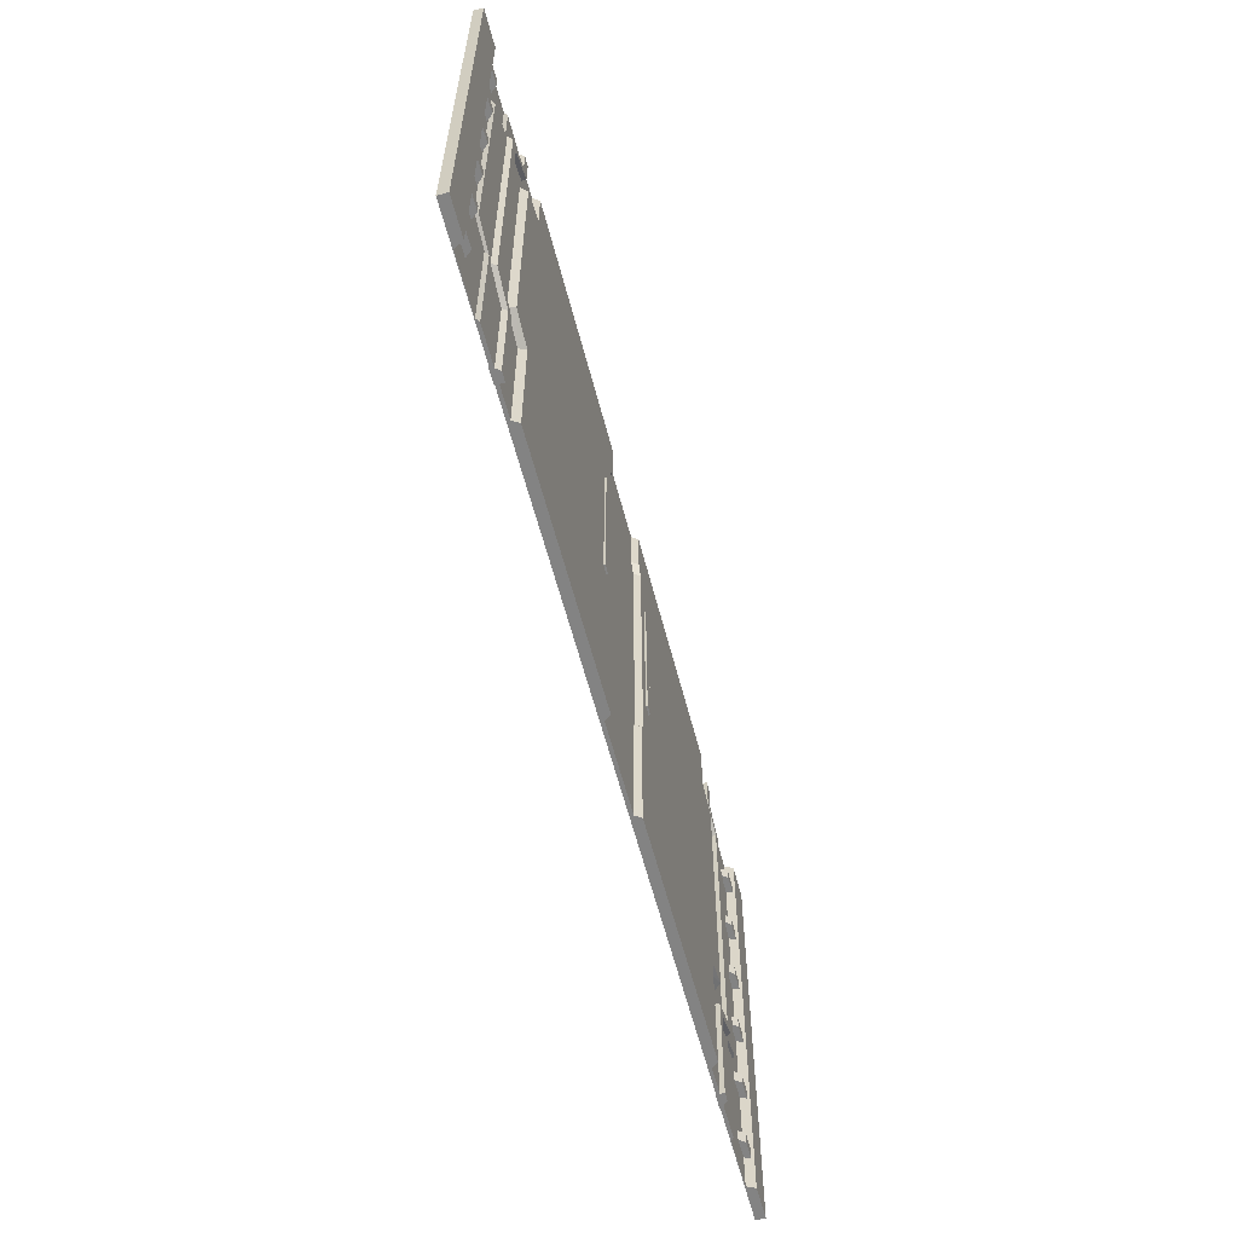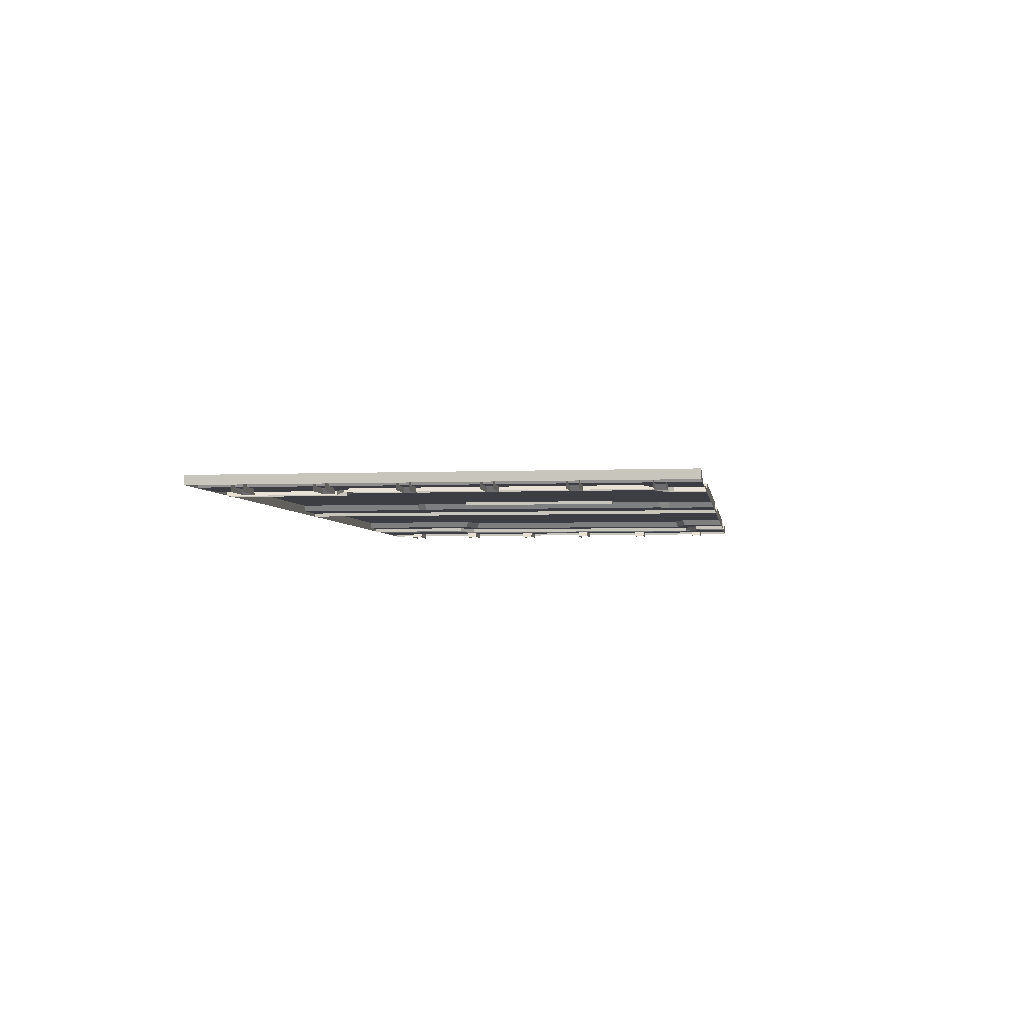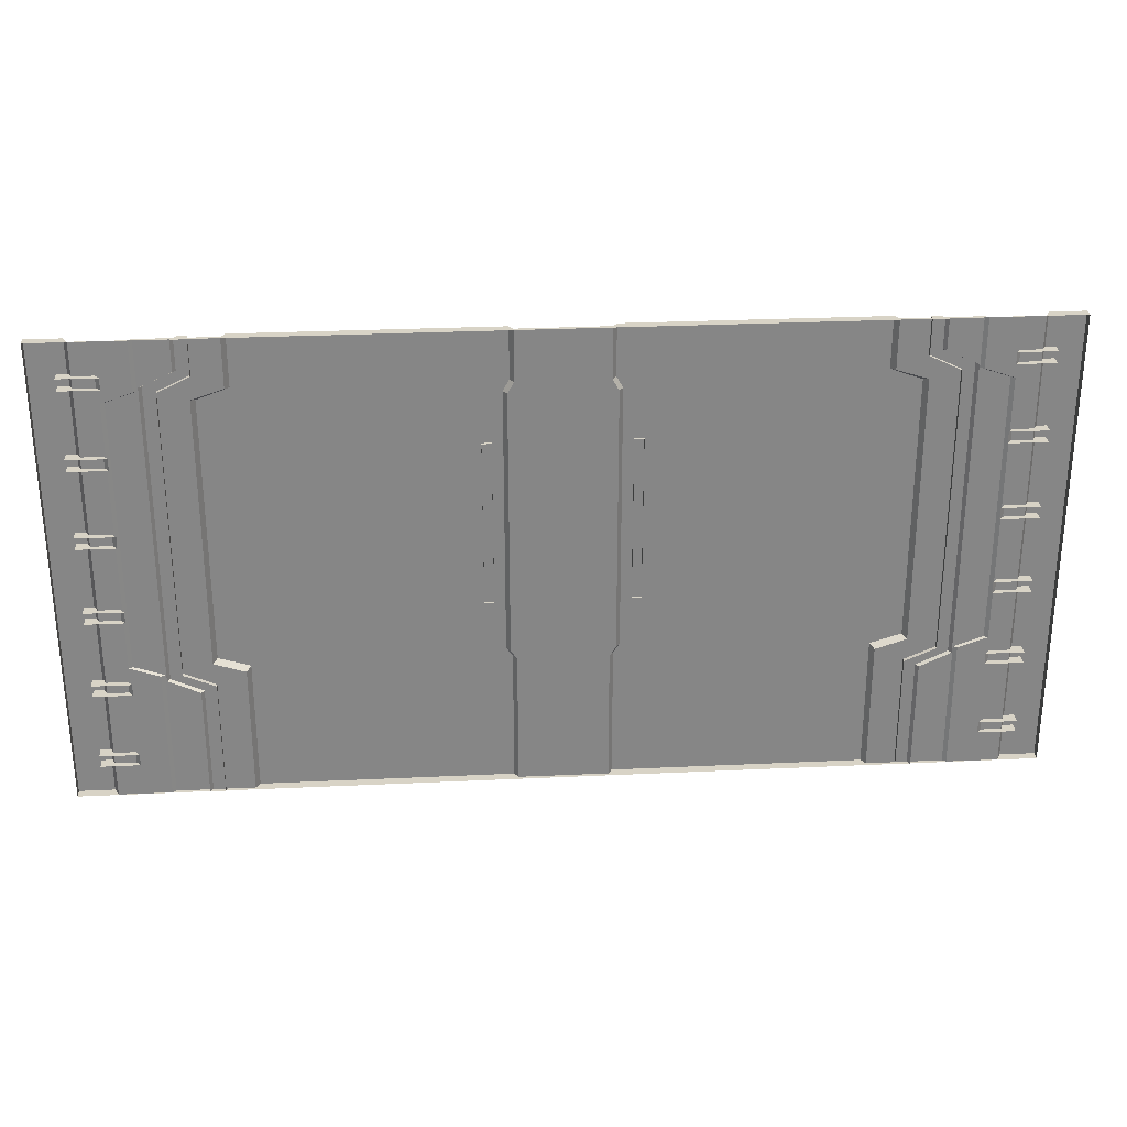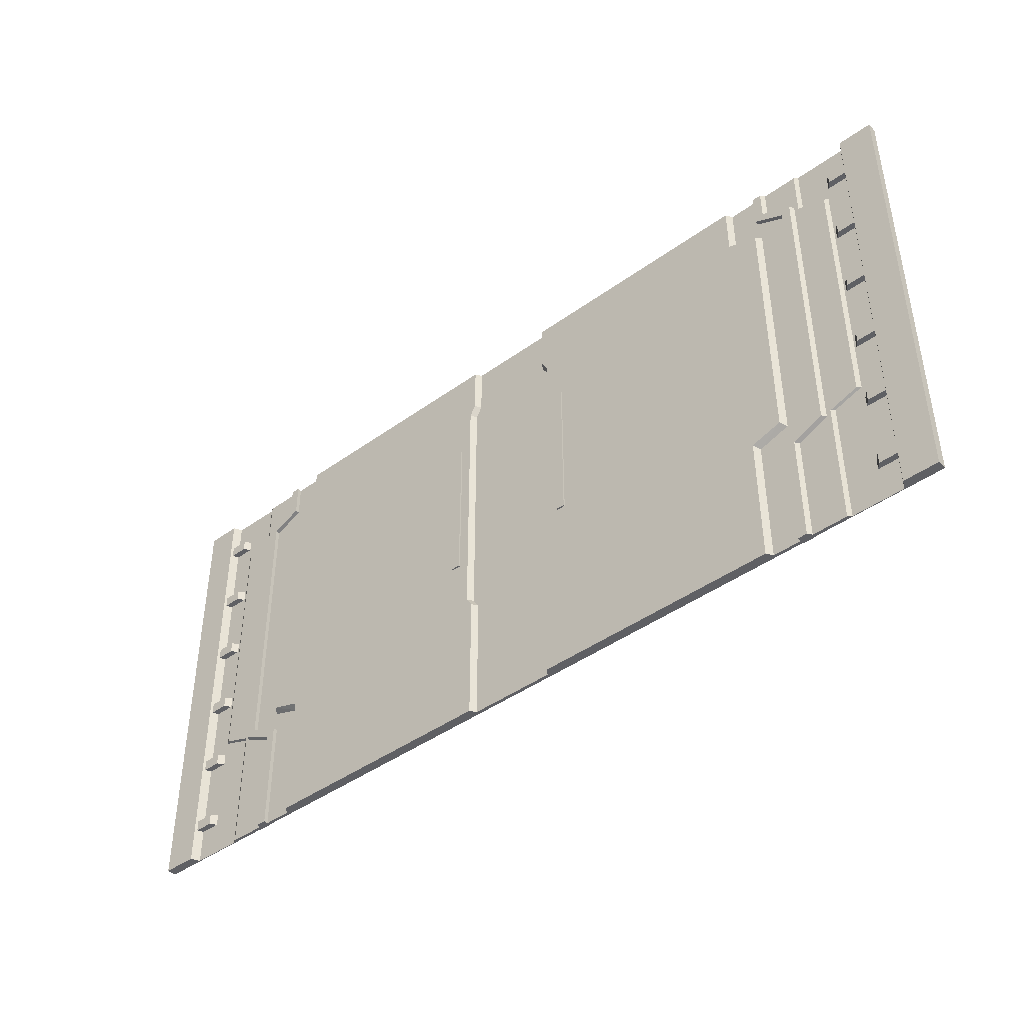
<metadata>
{"format":"obj","ext":"obj","renderer":"f3d","projection":"perspective","resolution":1024,"background":"white","views":[{"elev":-61.0,"azim":104.7,"up":"+Z"},{"elev":-3.7,"azim":-81.8,"up":"+Y"},{"elev":28.1,"azim":-4.1,"up":"+Z"},{"elev":-43.3,"azim":-139.5,"up":"+Z"}]}
</metadata>
<code>
o FloorTile_Double_Plane.000
v -1 0 1
v -1 0 -1
v -1 0.03973 -1
v -1 0.03973 1
v -0.2563 0 1
v -0.2563 0 -1
v -0.2563 0.04134 1
v -0.2563 0.04134 -1
v -0.274 0 -1
v -0.274 0.01395 -1
v -0.274 0 1
v -0.274 0.01395 1
v -1 0 -0.4025
v -1 0.03973 -0.4025
v -0.3876 0.04134 -0.391
v -0.4053 0.01395 -0.4025
v -0.2563 0.04134 -0.4316
v -0.274 0.01395 -0.4448
v -1 0 -0.4448
v -1 0.03973 -0.4448
v -1 0 0.7899
v -1 0.03973 0.7899
v -0.2563 0.04134 0.7836
v -0.274 0.01395 0.7899
v -0.3876 0.04134 0.7367
v -0.4053 0.01395 0.7482
v -1 0 0.7482
v -1 0.03973 0.7482
v 0.7964 0 1
v 0.7964 0.04134 1
v 0.7964 0 -1
v 0.7964 0.04134 -1
v 0.7701 0.04134 -0.391
v 0.7964 0.04134 -0.4316
v 0.7964 0.04134 0.7836
v 0.7701 0.04134 0.7367
v 0.8131 0 1
v 0.8131 0.01533 1
v 0.8131 0 -1
v 0.8131 0.01533 -1
v 0.7868 0.01533 -0.391
v 0.8131 0.01533 -0.4316
v 0.8131 0.01533 0.7836
v 0.7868 0.01533 0.7367
v -0.3953 0.03248 1
v -0.3953 0.03248 -1
v -0.4344 0.03248 -1
v -0.4344 0.03248 1
v -0.5265 0.03248 -0.4419
v -0.5657 0.03248 -0.4651
v -0.3953 0.03248 -0.4974
v -0.4344 0.03248 -0.5251
v -0.3953 0.03248 0.85
v -0.4344 0.03248 0.87
v -0.5265 0.03248 0.7875
v -0.5657 0.03248 0.8107
v -0.3953 -0.002719 1
v -0.3953 -0.002719 -1
v -0.4595 -0.002719 -1
v -0.4595 -0.002719 1
v -0.5265 -0.002719 -0.4419
v -0.5907 -0.002719 -0.4651
v -0.3953 -0.002719 -0.4974
v -0.4595 -0.002719 -0.5251
v -0.3953 -0.002719 0.85
v -0.4595 -0.002719 0.87
v -0.5265 -0.002719 0.7875
v -0.5907 -0.002719 0.8107
v -0.7668 0.02917 -0.8465
v -0.7668 0.02917 -0.7972
v -0.8901 0.02917 -0.8465
v -0.8901 0.02917 -0.7972
v -0.7276 -0.02018 -0.8465
v -0.7276 -0.02018 -0.7972
v -0.8901 -0.02018 -0.7972
v -0.8901 -0.02018 -0.8465
v -0.7668 0.02917 -0.5146
v -0.7668 0.02917 -0.4653
v -0.8901 0.02917 -0.5146
v -0.8901 0.02917 -0.4653
v -0.7276 -0.02018 -0.5146
v -0.7276 -0.02018 -0.4653
v -0.8901 -0.02018 -0.4653
v -0.8901 -0.02018 -0.5146
v -0.7668 0.02917 -0.1826
v -0.7668 0.02917 -0.1334
v -0.8901 0.02917 -0.1826
v -0.8901 0.02917 -0.1334
v -0.7276 -0.02018 -0.1826
v -0.7276 -0.02018 -0.1334
v -0.8901 -0.02018 -0.1334
v -0.8901 -0.02018 -0.1826
v -0.7668 0.02917 0.1493
v -0.7668 0.02917 0.1986
v -0.8901 0.02917 0.1493
v -0.8901 0.02917 0.1986
v -0.7276 -0.02018 0.1493
v -0.7276 -0.02018 0.1986
v -0.8901 -0.02018 0.1986
v -0.8901 -0.02018 0.1493
v -0.7668 0.02917 0.4813
v -0.7668 0.02917 0.5305
v -0.8901 0.02917 0.4813
v -0.8901 0.02917 0.5305
v -0.7276 -0.02018 0.4813
v -0.7276 -0.02018 0.5305
v -0.8901 -0.02018 0.5305
v -0.8901 -0.02018 0.4813
v -0.7668 0.02917 0.8132
v -0.7668 0.02917 0.8624
v -0.8901 0.02917 0.8132
v -0.8901 0.02917 0.8624
v -0.7276 -0.02018 0.8132
v -0.7276 -0.02018 0.8624
v -0.8901 -0.02018 0.8624
v -0.8901 -0.02018 0.8132
v -0.8336 0 -1
v -0.8336 0.003127 -1
v -0.8336 0 1
v -0.8336 0.003127 1
v -0.8336 0.003127 -0.4025
v -0.8336 0.003127 -0.4448
v -0.8336 0.003127 0.7899
v -0.8336 0.003127 0.7482
v -0.8514 0 -1
v -0.8514 0.03973 -1
v -0.8514 0.03973 -0.4025
v -0.8514 0.03973 -0.4448
v -0.8514 0.03973 0.7899
v -0.8514 0.03973 0.7482
v -0.8514 0 1
v -0.8514 0.03973 1
v 0.6854 0.04827 -0.1761
v 0.6854 0.04827 0.5219
v 0.7247 0.04827 -0.1761
v 0.7247 0.04827 0.5219
v 0.6854 0.03095 0.5219
v 0.6854 0.03095 -0.1761
v 0.7247 0.03095 -0.1761
v 0.7247 0.03095 0.5219
v -0.5979 0 1
v -0.5979 0.01395 1
v -0.5979 0 -1
v -0.5979 0.01395 -1
v -0.7219 0.01395 -0.4025
v -0.5979 0.01395 -0.4448
v -0.5979 0.01395 0.7899
v -0.7219 0.01395 0.7482
v -0.6138 0 -1
v -0.6138 0.003127 -1
v -0.7378 0.003127 -0.4025
v -0.6138 0.003127 -0.4448
v -0.6138 0.003127 0.7899
v -0.7378 0.003127 0.7482
v -0.6138 0 1
v -0.6138 0.003127 1
v 3 0 1
v 1 0 1
v 3 0 -1
v 1 0 -1
v 3 0.03973 -1
v 3 0.03973 1
v 1 0.01533 1
v 1 0.01533 -1
v 2.256 0 1
v 2.256 0 -1
v 2.256 0.04134 1
v 2.256 0.04134 -1
v 2.274 0 -1
v 2.274 0.01395 -1
v 2.274 0 1
v 2.274 0.01395 1
v 3 0 -0.4025
v 1 0 -0.4025
v 3 0.03973 -0.4025
v 1 0.01533 -0.391
v 2.388 0.04134 -0.391
v 2.405 0.01395 -0.4025
v 1 0 -0.4448
v 1 0.01533 -0.4316
v 2.256 0.04134 -0.4316
v 2.274 0.01395 -0.4448
v 3 0 -0.4448
v 3 0.03973 -0.4448
v 3 0 0.7899
v 3 0.03973 0.7899
v 1 0 0.7762
v 1 0.01533 0.7836
v 2.256 0.04134 0.7836
v 2.274 0.01395 0.7899
v 1 0 0.7482
v 1 0.01533 0.7367
v 2.388 0.04134 0.7367
v 2.405 0.01395 0.7482
v 3 0 0.7482
v 3 0.03973 0.7482
v 1.204 0 1
v 1.204 0.04134 1
v 1.204 0 -1
v 1.204 0.04134 -1
v 1.23 0.04134 -0.391
v 1.204 0.04134 -0.4316
v 1.204 0.04134 0.7836
v 1.23 0.04134 0.7367
v 1.187 0 1
v 1.187 0.01533 1
v 1.187 0 -1
v 1.187 0.01533 -1
v 1.213 0.01533 -0.391
v 1.187 0.01533 -0.4316
v 1.187 0.01533 0.7836
v 1.213 0.01533 0.7367
v 2.395 0.03248 1
v 2.395 0.03248 -1
v 2.434 0.03248 -1
v 2.434 0.03248 1
v 2.527 0.03248 -0.4419
v 2.566 0.03248 -0.4651
v 2.395 0.03248 -0.4974
v 2.434 0.03248 -0.5251
v 2.395 0.03248 0.85
v 2.434 0.03248 0.87
v 2.527 0.03248 0.7875
v 2.566 0.03248 0.8107
v 2.395 -0.002719 1
v 2.395 -0.002719 -1
v 2.459 -0.002719 -1
v 2.459 -0.002719 1
v 2.527 -0.002719 -0.4419
v 2.591 -0.002719 -0.4651
v 2.395 -0.002719 -0.4974
v 2.459 -0.002719 -0.5251
v 2.395 -0.002719 0.85
v 2.459 -0.002719 0.87
v 2.527 -0.002719 0.7875
v 2.591 -0.002719 0.8107
v 2.767 0.02917 -0.8465
v 2.767 0.02917 -0.7972
v 2.89 0.02917 -0.8465
v 2.89 0.02917 -0.7972
v 2.728 -0.02018 -0.8465
v 2.728 -0.02018 -0.7972
v 2.89 -0.02018 -0.7972
v 2.89 -0.02018 -0.8465
v 2.767 0.02917 -0.5146
v 2.767 0.02917 -0.4653
v 2.89 0.02917 -0.5146
v 2.89 0.02917 -0.4653
v 2.728 -0.02018 -0.5146
v 2.728 -0.02018 -0.4653
v 2.89 -0.02018 -0.4653
v 2.89 -0.02018 -0.5146
v 2.767 0.02917 -0.1826
v 2.767 0.02917 -0.1334
v 2.89 0.02917 -0.1826
v 2.89 0.02917 -0.1334
v 2.728 -0.02018 -0.1826
v 2.728 -0.02018 -0.1334
v 2.89 -0.02018 -0.1334
v 2.89 -0.02018 -0.1826
v 2.767 0.02917 0.1493
v 2.767 0.02917 0.1986
v 2.89 0.02917 0.1493
v 2.89 0.02917 0.1986
v 2.728 -0.02018 0.1493
v 2.728 -0.02018 0.1986
v 2.89 -0.02018 0.1986
v 2.89 -0.02018 0.1493
v 2.767 0.02917 0.4813
v 2.767 0.02917 0.5305
v 2.89 0.02917 0.4813
v 2.89 0.02917 0.5305
v 2.728 -0.02018 0.4813
v 2.728 -0.02018 0.5305
v 2.89 -0.02018 0.5305
v 2.89 -0.02018 0.4813
v 2.767 0.02917 0.8132
v 2.767 0.02917 0.8624
v 2.89 0.02917 0.8132
v 2.89 0.02917 0.8624
v 2.728 -0.02018 0.8132
v 2.728 -0.02018 0.8624
v 2.89 -0.02018 0.8624
v 2.89 -0.02018 0.8132
v 2.834 0 -1
v 2.834 0.003127 -1
v 2.834 0 1
v 2.834 0.003127 1
v 2.834 0.003127 -0.4025
v 2.834 0.003127 -0.4448
v 2.834 0.003127 0.7899
v 2.834 0.003127 0.7482
v 2.851 0 -1
v 2.851 0.03973 -1
v 2.851 0.03973 -0.4025
v 2.851 0.03973 -0.4448
v 2.851 0.03973 0.7899
v 2.851 0.03973 0.7482
v 2.851 0 1
v 2.851 0.03973 1
v 1.315 0.04827 -0.1761
v 1.315 0.04827 0.5219
v 1.275 0.04827 -0.1761
v 1.275 0.04827 0.5219
v 1.315 0.03095 0.5219
v 1.315 0.03095 -0.1761
v 1.275 0.03095 -0.1761
v 1.275 0.03095 0.5219
v 2.598 0 1
v 2.598 0.01395 1
v 2.598 0 -1
v 2.598 0.01395 -1
v 2.722 0.01395 -0.4025
v 2.598 0.01395 -0.4448
v 2.598 0.01395 0.7899
v 2.722 0.01395 0.7482
v 2.614 0 -1
v 2.614 0.003127 -1
v 2.738 0.003127 -0.4025
v 2.614 0.003127 -0.4448
v 2.614 0.003127 0.7899
v 2.738 0.003127 0.7482
v 2.614 0 1
v 2.614 0.003127 1
f 1 22 21
f 2 126 125
f 13 20 19
f 19 3 2
f 21 28 27
f 27 14 13
f 123 130 129
f 120 129 132
f 121 128 127
f 124 127 130
f 131 120 132
f 122 126 128
f 128 3 20
f 131 4 1
f 130 14 28
f 127 20 14
f 132 22 4
f 129 28 22
f 125 118 117
f 186 157 185
f 294 159 293
f 184 173 183
f 161 183 159
f 196 185 195
f 175 195 173
f 298 291 297
f 297 288 300
f 296 289 295
f 295 292 298
f 299 288 287
f 294 290 296
f 161 296 184
f 162 299 157
f 175 298 196
f 184 295 175
f 186 300 162
f 196 297 186
f 286 293 285
f 1 4 22
f 2 3 126
f 13 14 20
f 19 20 3
f 21 22 28
f 27 28 14
f 123 124 130
f 120 123 129
f 121 122 128
f 124 121 127
f 131 119 120
f 122 118 126
f 128 126 3
f 131 132 4
f 130 127 14
f 127 128 20
f 132 129 22
f 129 130 28
f 125 126 118
f 186 162 157
f 294 161 159
f 184 175 173
f 161 184 183
f 196 186 185
f 175 196 195
f 298 292 291
f 297 291 288
f 296 290 289
f 295 289 292
f 299 300 288
f 294 286 290
f 161 294 296
f 162 300 299
f 175 295 298
f 184 296 295
f 186 297 300
f 196 298 297
f 286 294 293
f 71 70 69
f 75 70 72
f 69 76 71
f 74 69 70
f 79 78 77
f 83 78 80
f 77 84 79
f 82 77 78
f 87 86 85
f 91 86 88
f 85 92 87
f 90 85 86
f 93 96 94
f 99 94 96
f 93 100 95
f 98 93 94
f 103 102 101
f 107 102 104
f 101 108 103
f 106 101 102
f 111 110 109
f 115 110 112
f 109 116 111
f 114 109 110
f 136 133 134
f 137 136 134
f 138 134 133
f 140 135 136
f 139 133 135
f 238 239 237
f 238 243 240
f 237 244 241
f 237 242 238
f 246 247 245
f 246 251 248
f 245 252 249
f 245 250 246
f 254 255 253
f 254 259 256
f 253 260 257
f 253 258 254
f 261 264 263
f 262 267 264
f 261 268 265
f 261 266 262
f 270 271 269
f 270 275 272
f 269 276 273
f 269 274 270
f 278 279 277
f 278 283 280
f 277 284 281
f 277 282 278
f 301 304 302
f 304 305 302
f 302 306 301
f 303 308 304
f 301 307 303
f 71 72 70
f 75 74 70
f 69 73 76
f 74 73 69
f 79 80 78
f 83 82 78
f 77 81 84
f 82 81 77
f 87 88 86
f 91 90 86
f 85 89 92
f 90 89 85
f 93 95 96
f 99 98 94
f 93 97 100
f 98 97 93
f 103 104 102
f 107 106 102
f 101 105 108
f 106 105 101
f 111 112 110
f 115 114 110
f 109 113 116
f 114 113 109
f 136 135 133
f 137 140 136
f 138 137 134
f 140 139 135
f 139 138 133
f 238 240 239
f 238 242 243
f 237 239 244
f 237 241 242
f 246 248 247
f 246 250 251
f 245 247 252
f 245 249 250
f 254 256 255
f 254 258 259
f 253 255 260
f 253 257 258
f 261 262 264
f 262 266 267
f 261 263 268
f 261 265 266
f 270 272 271
f 270 274 275
f 269 271 276
f 269 273 274
f 278 280 279
f 278 282 283
f 277 279 284
f 277 281 282
f 301 303 304
f 304 308 305
f 302 305 306
f 303 307 308
f 301 306 307
f 152 118 122
f 154 121 124
f 151 122 121
f 156 123 120
f 123 154 124
f 286 320 290
f 289 322 292
f 290 319 289
f 291 324 288
f 291 322 321
f 152 150 118
f 154 151 121
f 151 152 122
f 156 153 123
f 123 153 154
f 286 318 320
f 289 319 322
f 290 320 319
f 291 321 324
f 291 292 322
f 5 12 11
f 6 32 31
f 18 8 10
f 6 10 8
f 25 16 26
f 15 18 16
f 7 24 12
f 24 25 26
f 23 36 25
f 30 23 7
f 33 17 15
f 36 15 25
f 31 40 39
f 29 7 5
f 34 8 17
f 35 44 36
f 38 35 30
f 41 34 33
f 44 33 36
f 29 38 30
f 42 32 34
f 52 46 47
f 55 50 56
f 49 52 50
f 45 54 48
f 54 55 56
f 61 51 49
f 56 66 54
f 67 49 55
f 66 48 54
f 63 46 51
f 64 50 52
f 62 56 50
f 58 47 46
f 65 55 53
f 59 52 47
f 57 53 45
f 48 57 45
f 172 165 171
f 179 164 180
f 200 166 199
f 182 168 181
f 166 170 169
f 178 193 194
f 174 192 191
f 182 177 178
f 174 180 176
f 158 188 163
f 190 167 172
f 191 188 187
f 190 193 189
f 189 204 203
f 189 198 167
f 181 201 177
f 177 204 193
f 208 199 207
f 167 197 165
f 168 202 181
f 203 212 211
f 203 206 198
f 202 209 201
f 201 212 204
f 197 206 205
f 200 210 202
f 220 214 219
f 218 223 224
f 220 217 218
f 222 213 216
f 222 223 221
f 219 229 217
f 224 234 236
f 217 235 223
f 216 234 222
f 214 231 219
f 218 232 220
f 224 230 218
f 215 226 214
f 223 233 221
f 220 227 215
f 221 225 213
f 216 225 228
f 5 7 12
f 6 8 32
f 18 17 8
f 6 9 10
f 25 15 16
f 15 17 18
f 7 23 24
f 24 23 25
f 23 35 36
f 30 35 23
f 33 34 17
f 36 33 15
f 31 32 40
f 29 30 7
f 34 32 8
f 35 43 44
f 38 43 35
f 41 42 34
f 44 41 33
f 29 37 38
f 42 40 32
f 52 51 46
f 55 49 50
f 49 51 52
f 45 53 54
f 54 53 55
f 61 63 51
f 56 68 66
f 67 61 49
f 66 60 48
f 63 58 46
f 64 62 50
f 62 68 56
f 58 59 47
f 65 67 55
f 59 64 52
f 57 65 53
f 48 60 57
f 172 167 165
f 179 160 164
f 200 168 166
f 182 170 168
f 166 168 170
f 178 177 193
f 174 176 192
f 182 181 177
f 174 179 180
f 158 187 188
f 190 189 167
f 191 192 188
f 190 194 193
f 189 193 204
f 189 203 198
f 181 202 201
f 177 201 204
f 208 200 199
f 167 198 197
f 168 200 202
f 203 204 212
f 203 211 206
f 202 210 209
f 201 209 212
f 197 198 206
f 200 208 210
f 220 215 214
f 218 217 223
f 220 219 217
f 222 221 213
f 222 224 223
f 219 231 229
f 224 222 234
f 217 229 235
f 216 228 234
f 214 226 231
f 218 230 232
f 224 236 230
f 215 227 226
f 223 235 233
f 220 232 227
f 221 233 225
f 216 213 225
f 180 40 42
f 158 38 37
f 18 144 146
f 11 142 141
f 26 145 148
f 192 41 44
f 16 146 145
f 176 42 41
f 163 43 38
f 12 147 142
f 43 192 44
f 147 26 148
f 39 164 160
f 117 150 149
f 143 10 9
f 153 148 154
f 142 153 156
f 145 152 151
f 148 151 154
f 141 156 155
f 146 150 152
f 155 120 119
f 143 150 144
f 208 180 210
f 206 158 205
f 312 182 314
f 310 171 309
f 313 194 316
f 209 192 212
f 314 178 313
f 210 176 209
f 211 163 206
f 315 172 310
f 211 192 188
f 315 194 190
f 164 207 160
f 318 285 317
f 170 311 169
f 321 316 315
f 321 310 324
f 320 313 319
f 319 316 322
f 324 309 323
f 318 314 320
f 288 323 287
f 311 318 317
f 180 164 40
f 158 163 38
f 18 10 144
f 11 12 142
f 26 16 145
f 192 176 41
f 16 18 146
f 176 180 42
f 163 188 43
f 12 24 147
f 43 188 192
f 147 24 26
f 39 40 164
f 117 118 150
f 143 144 10
f 153 147 148
f 142 147 153
f 145 146 152
f 148 145 151
f 141 142 156
f 146 144 150
f 155 156 120
f 143 149 150
f 208 164 180
f 206 163 158
f 312 170 182
f 310 172 171
f 313 178 194
f 209 176 192
f 314 182 178
f 210 180 176
f 211 188 163
f 315 190 172
f 211 212 192
f 315 316 194
f 164 208 207
f 318 286 285
f 170 312 311
f 321 322 316
f 321 315 310
f 320 314 313
f 319 313 316
f 324 310 309
f 318 312 314
f 288 324 323
f 311 312 318

</code>
